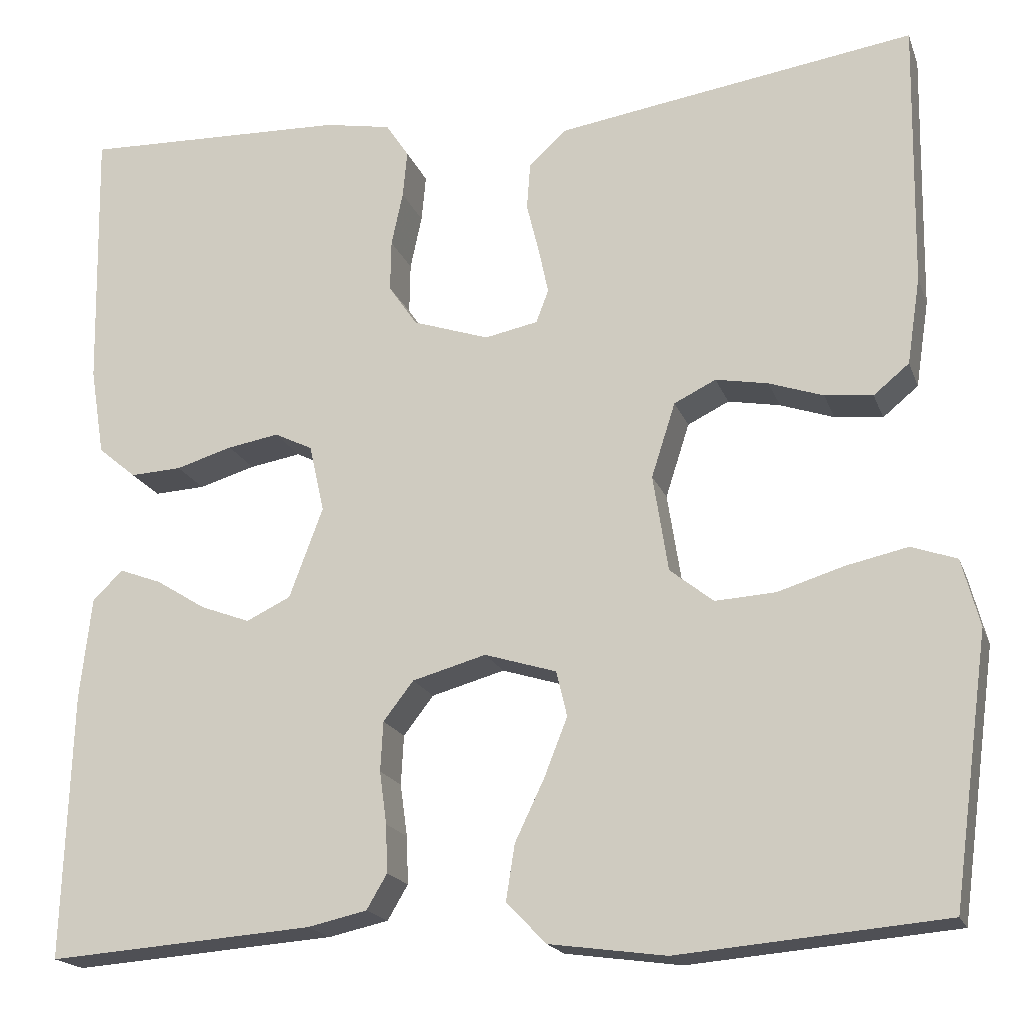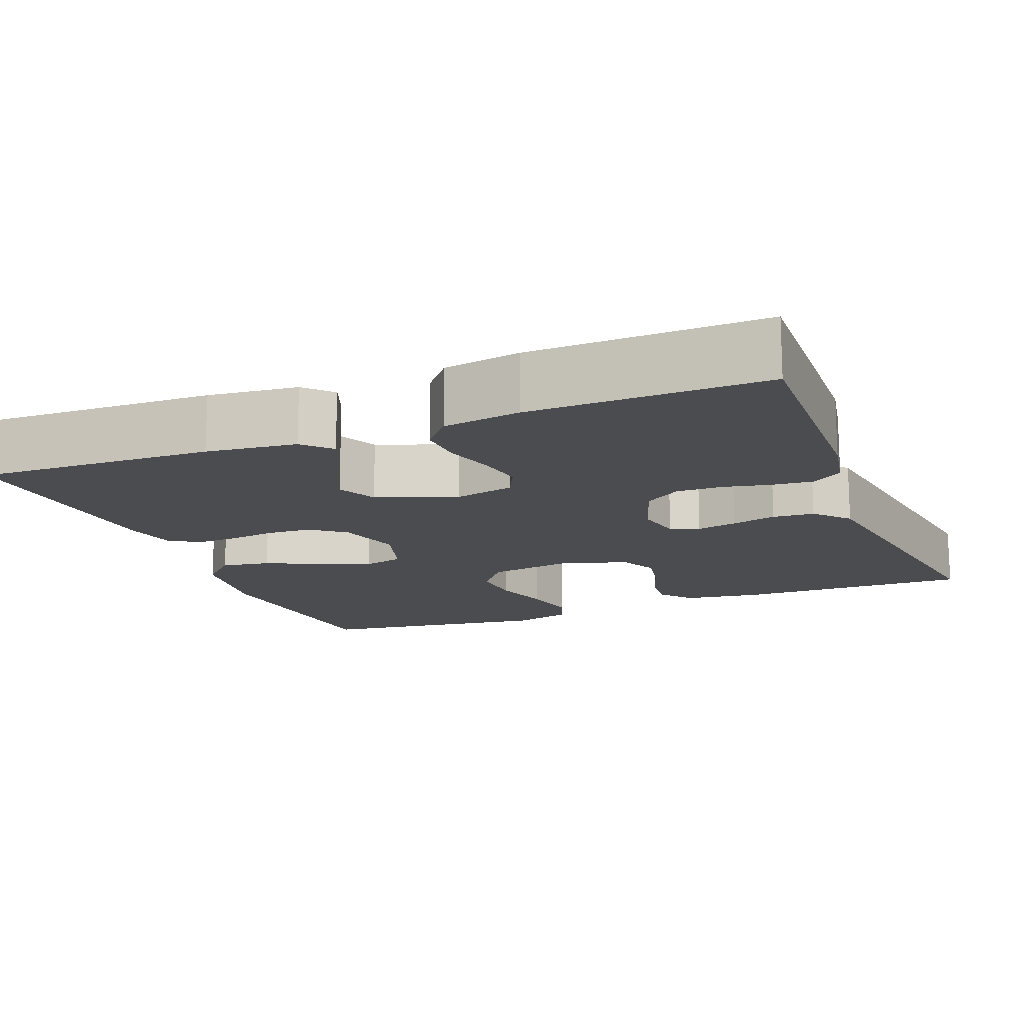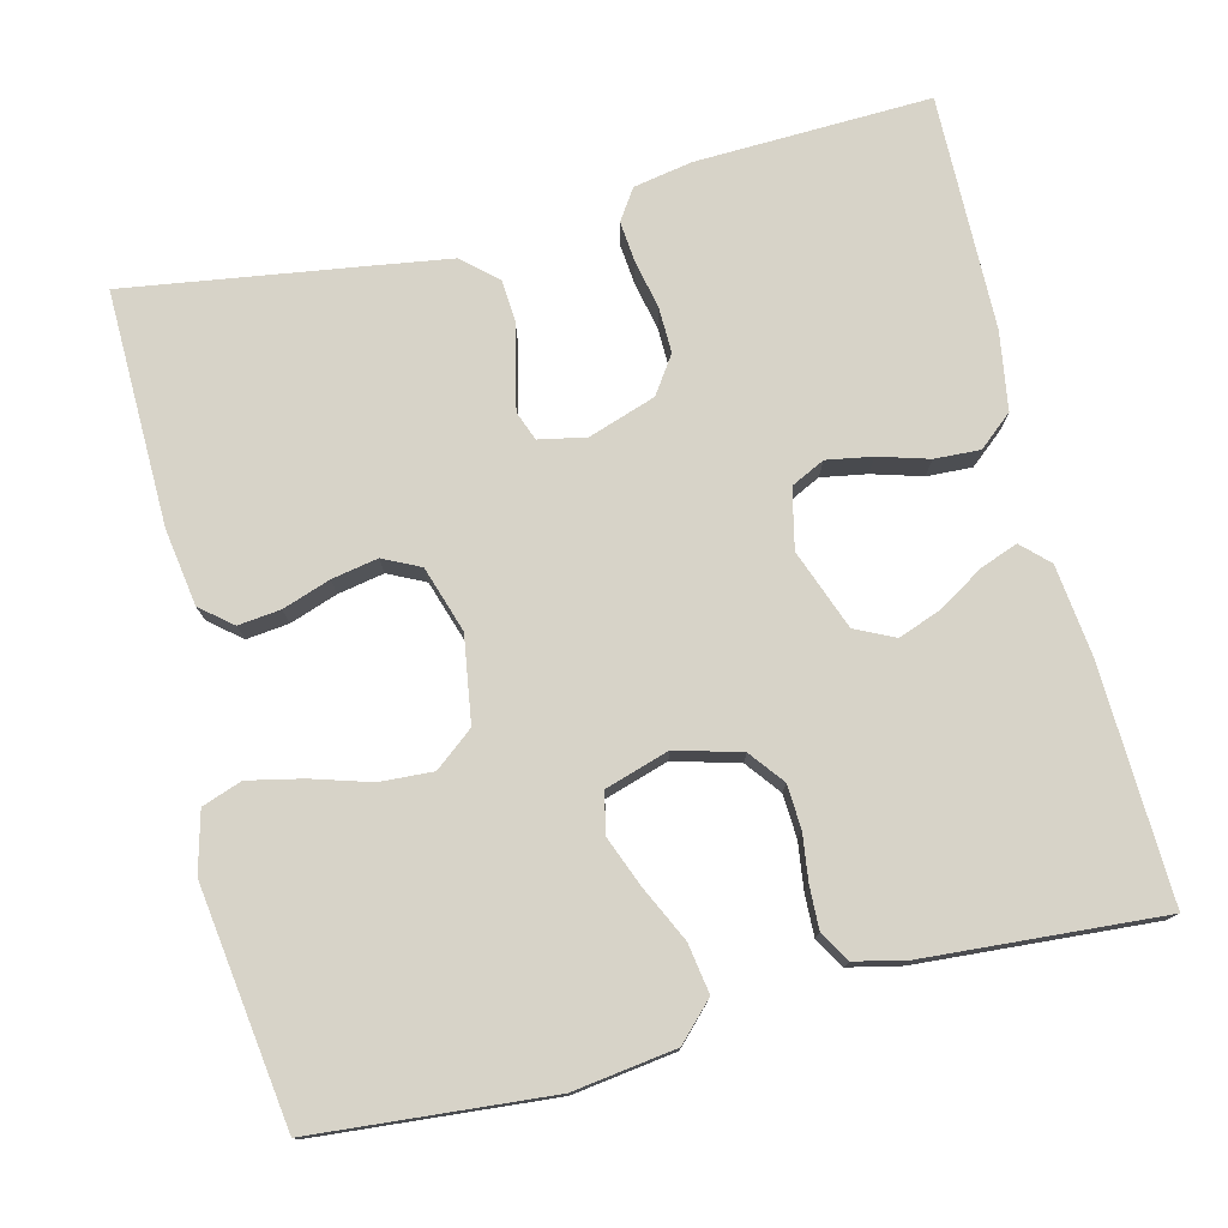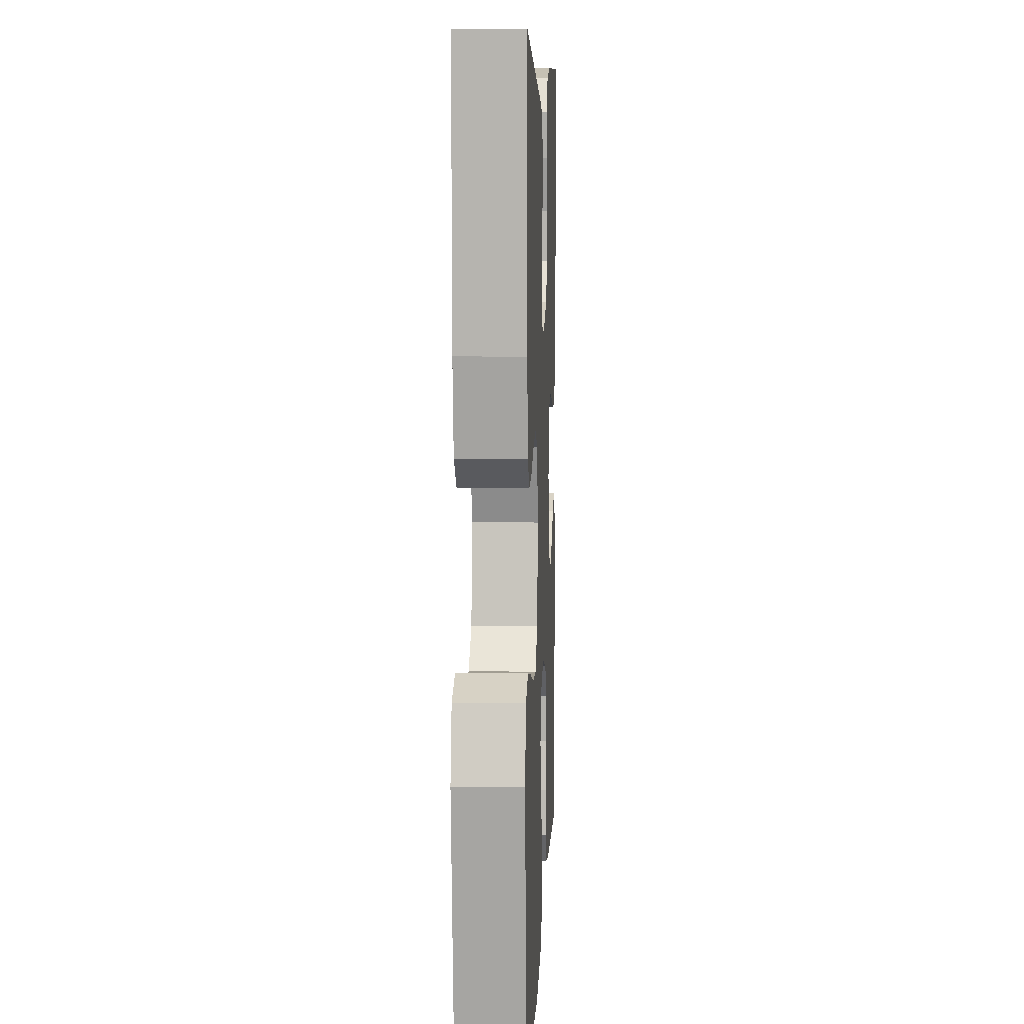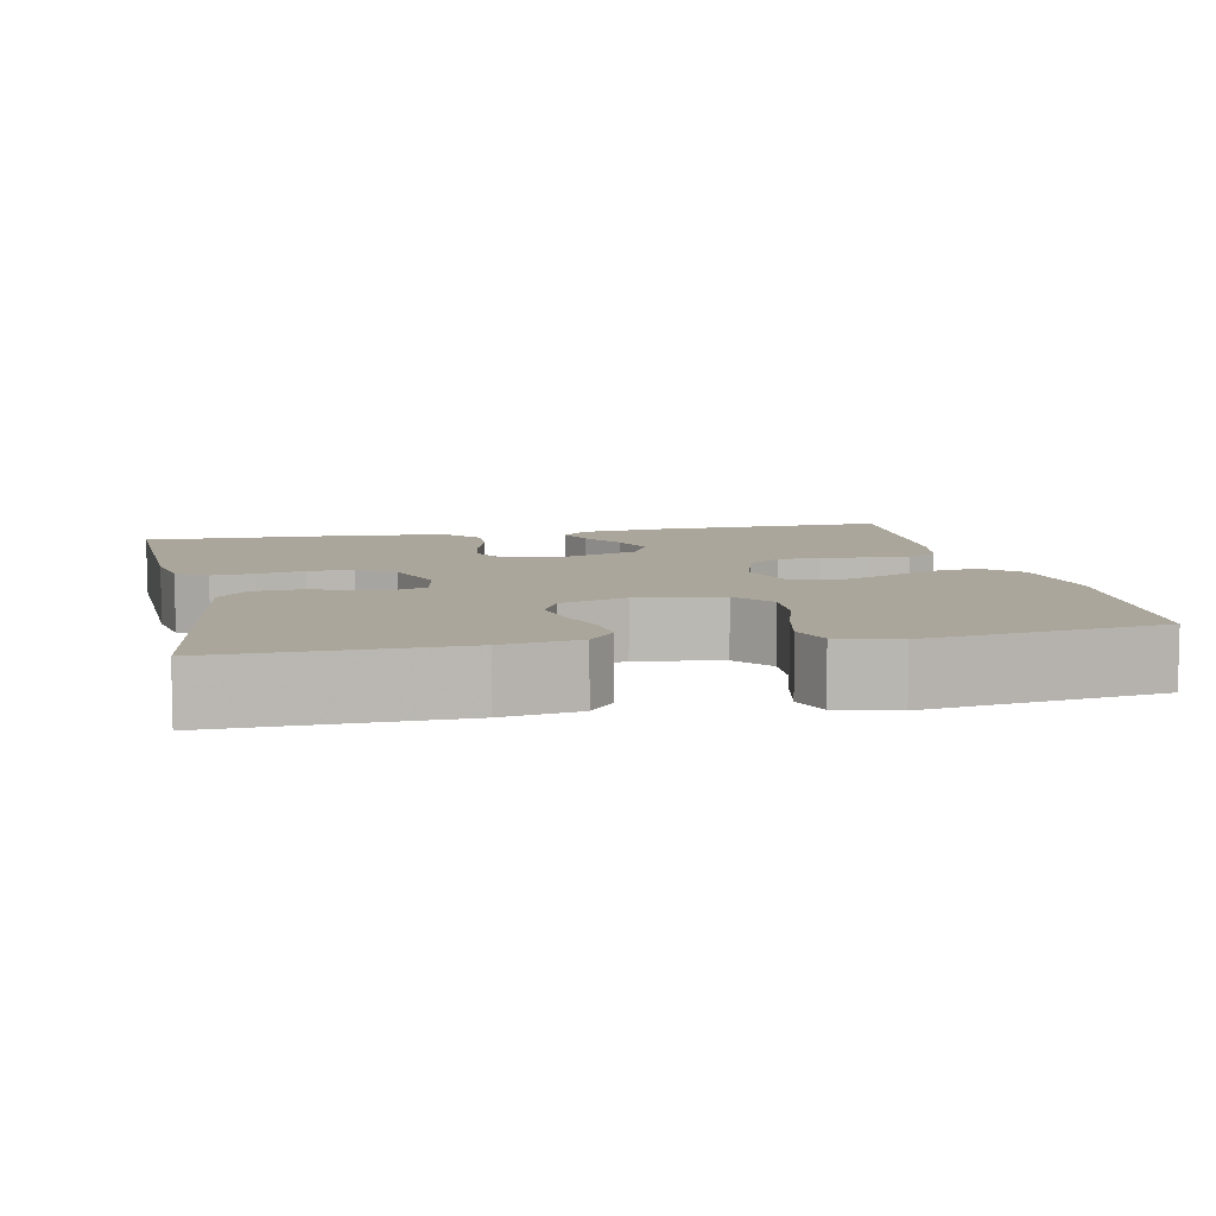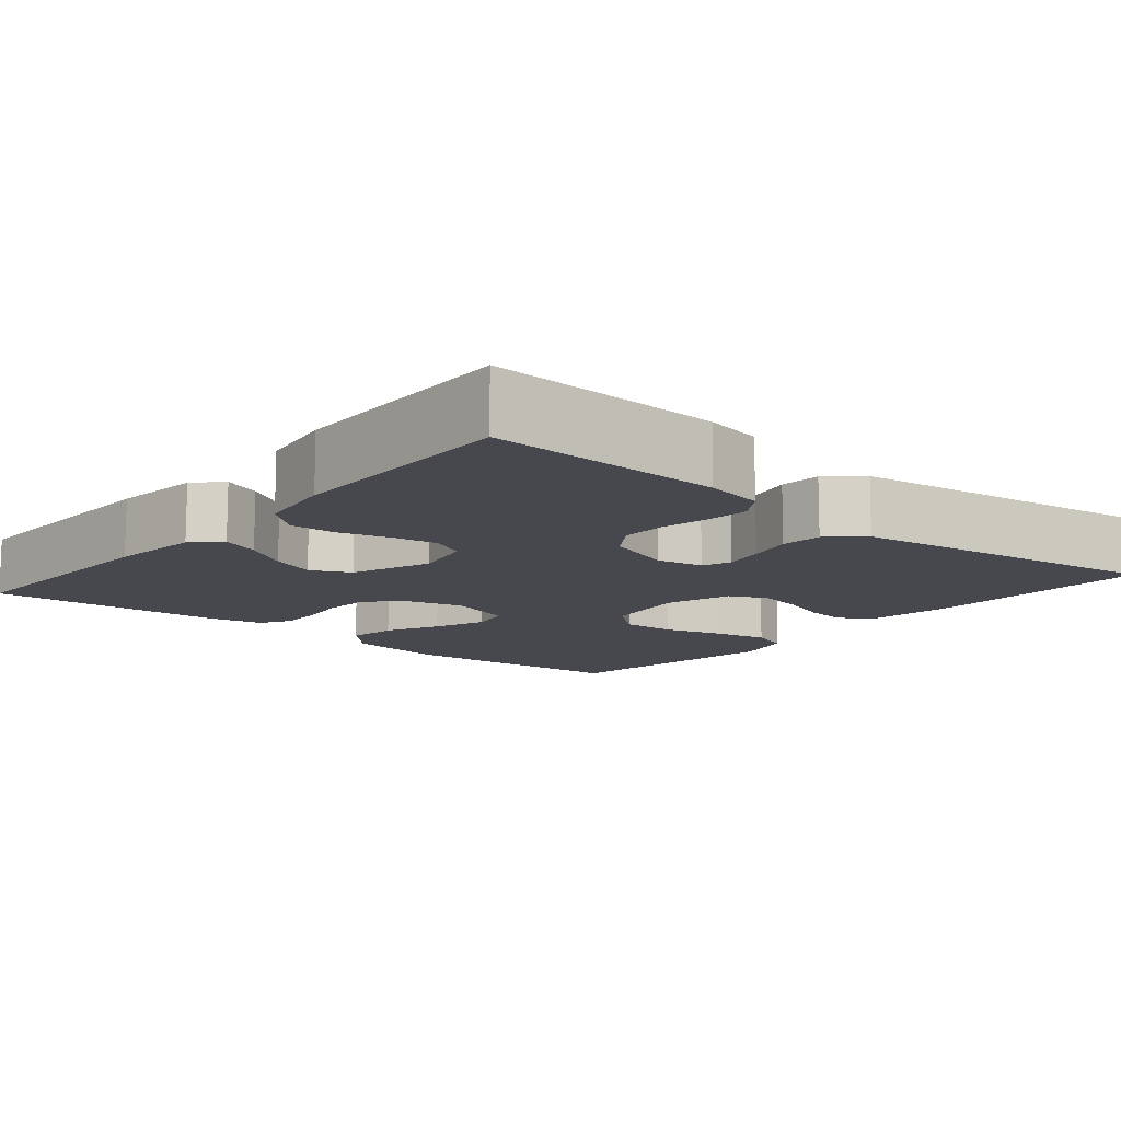
<metadata>
{"format":"obj","ext":"obj","renderer":"f3d","projection":"perspective","resolution":1024,"background":"white","views":[{"elev":-18.6,"azim":16.5,"up":"+Z"},{"elev":-15.0,"azim":-68.4,"up":"+Y"},{"elev":76.6,"azim":166.0,"up":"+Y"},{"elev":8.0,"azim":92.5,"up":"+Z"},{"elev":7.9,"azim":78.1,"up":"+Y"},{"elev":-11.9,"azim":-40.2,"up":"+Y"}]}
</metadata>
<code>
v -0.5 0.07 -0.5
v -0.49 0.07 -0.2
v -0.477 0.07 -0.085
v -0.443 0.07 -0.052
v -0.395 0.07 -0.07
v -0.339 0.07 -0.105
v -0.283 0.07 -0.126
v -0.233 0.07 -0.102
v -0.195 0.07 0
v -0.212 0.07 0.076
v -0.255 0.07 0.097
v -0.313 0.07 0.087
v -0.377 0.07 0.068
v -0.435 0.07 0.065
v -0.478 0.07 0.101
v -0.494 0.07 0.2
v -0.5 0.07 0.5
v -0.2 0.07 0.49
v -0.125 0.07 0.476
v -0.099 0.07 0.437
v -0.104 0.07 0.384
v -0.117 0.07 0.323
v -0.118 0.07 0.265
v -0.086 0.07 0.218
v 0 0.07 0.189
v 0.06 0.07 0.201
v 0.074 0.07 0.238
v 0.063 0.07 0.29
v 0.049 0.07 0.347
v 0.053 0.07 0.4
v 0.096 0.07 0.439
v 0.2 0.07 0.455
v 0.5 0.07 0.5
v 0.495 0.07 0.2
v 0.48 0.07 0.102
v 0.44 0.07 0.069
v 0.386 0.07 0.075
v 0.325 0.07 0.096
v 0.266 0.07 0.107
v 0.219 0.07 0.084
v 0.192 0.07 0
v 0.209 0.07 -0.109
v 0.258 0.07 -0.148
v 0.326 0.07 -0.144
v 0.401 0.07 -0.121
v 0.47 0.07 -0.106
v 0.521 0.07 -0.124
v 0.541 0.07 -0.2
v 0.5 0.07 -0.5
v 0.2 0.07 -0.526
v 0.069 0.07 -0.508
v 0.024 0.07 -0.462
v 0.034 0.07 -0.399
v 0.067 0.07 -0.33
v 0.093 0.07 -0.264
v 0.081 0.07 -0.213
v 0 0.07 -0.188
v -0.083 0.07 -0.211
v -0.117 0.07 -0.255
v -0.12 0.07 -0.311
v -0.112 0.07 -0.37
v -0.11 0.07 -0.424
v -0.133 0.07 -0.463
v -0.2 0.07 -0.478
v -0.5 0 -0.5
v -0.49 0 -0.2
v -0.477 0 -0.085
v -0.443 0 -0.052
v -0.395 0 -0.07
v -0.339 0 -0.105
v -0.283 0 -0.126
v -0.233 0 -0.102
v -0.195 0 0
v -0.212 0 0.076
v -0.255 0 0.097
v -0.313 0 0.087
v -0.377 0 0.068
v -0.435 0 0.065
v -0.478 0 0.101
v -0.494 0 0.2
v -0.5 0 0.5
v -0.2 0 0.49
v -0.125 0 0.476
v -0.099 0 0.437
v -0.104 0 0.384
v -0.117 0 0.323
v -0.118 0 0.265
v -0.086 0 0.218
v 0 0 0.189
v 0.06 0 0.201
v 0.074 0 0.238
v 0.063 0 0.29
v 0.049 0 0.347
v 0.053 0 0.4
v 0.096 0 0.439
v 0.2 0 0.455
v 0.5 0 0.5
v 0.495 0 0.2
v 0.48 0 0.102
v 0.44 0 0.069
v 0.386 0 0.075
v 0.325 0 0.096
v 0.266 0 0.107
v 0.219 0 0.084
v 0.192 0 0
v 0.209 0 -0.109
v 0.258 0 -0.148
v 0.326 0 -0.144
v 0.401 0 -0.121
v 0.47 0 -0.106
v 0.521 0 -0.124
v 0.541 0 -0.2
v 0.5 0 -0.5
v 0.2 0 -0.526
v 0.069 0 -0.508
v 0.024 0 -0.462
v 0.034 0 -0.399
v 0.067 0 -0.33
v 0.093 0 -0.264
v 0.081 0 -0.213
v 0 0 -0.188
v -0.083 0 -0.211
v -0.117 0 -0.255
v -0.12 0 -0.311
v -0.112 0 -0.37
v -0.11 0 -0.424
v -0.133 0 -0.463
v -0.2 0 -0.478
f 4 5 6
f 3 4 6
f 2 3 6
f 1 2 6
f 64 1 6
f 63 64 6
f 62 63 6
f 61 62 6
f 60 61 6
f 59 60 6 7
f 58 59 7 8
f 57 58 8 9
f 56 57 9 10
f 52 53 54
f 51 52 54
f 50 51 54
f 49 50 54
f 48 49 54
f 47 48 54
f 46 47 54
f 45 46 54
f 44 45 54
f 43 44 54 55
f 42 43 55 56
f 36 37 38
f 35 36 38
f 34 35 38
f 33 34 38
f 32 33 38
f 31 32 38
f 30 31 38
f 29 30 38
f 28 29 38
f 27 28 38 39
f 26 27 39 40
f 20 21 22
f 19 20 22
f 18 19 22
f 17 18 22
f 16 17 22
f 15 16 22
f 14 15 22
f 13 14 22
f 12 13 22
f 11 12 22 23
f 10 11 23 24
f 10 24 25
f 56 10 25
f 42 56 25
f 41 42 25
f 25 26 40 41
f 70 69 68
f 70 68 67
f 70 67 66
f 70 66 65
f 70 65 128
f 70 128 127
f 70 127 126
f 70 126 125
f 70 125 124
f 71 70 124 123
f 72 71 123 122
f 73 72 122 121
f 74 73 121 120
f 118 117 116
f 118 116 115
f 118 115 114
f 118 114 113
f 118 113 112
f 118 112 111
f 118 111 110
f 118 110 109
f 118 109 108
f 119 118 108 107
f 120 119 107 106
f 102 101 100
f 102 100 99
f 102 99 98
f 102 98 97
f 102 97 96
f 102 96 95
f 102 95 94
f 102 94 93
f 102 93 92
f 103 102 92 91
f 104 103 91 90
f 86 85 84
f 86 84 83
f 86 83 82
f 86 82 81
f 86 81 80
f 86 80 79
f 86 79 78
f 86 78 77
f 86 77 76
f 87 86 76 75
f 88 87 75 74
f 89 88 74
f 89 74 120
f 89 120 106
f 89 106 105
f 105 104 90 89
f 1 65 66 2
f 2 66 67 3
f 3 67 68 4
f 4 68 69 5
f 5 69 70 6
f 6 70 71 7
f 7 71 72 8
f 8 72 73 9
f 9 73 74 10
f 10 74 75 11
f 11 75 76 12
f 12 76 77 13
f 13 77 78 14
f 14 78 79 15
f 15 79 80 16
f 16 80 81 17
f 17 81 82 18
f 18 82 83 19
f 19 83 84 20
f 20 84 85 21
f 21 85 86 22
f 22 86 87 23
f 23 87 88 24
f 24 88 89 25
f 25 89 90 26
f 26 90 91 27
f 27 91 92 28
f 28 92 93 29
f 29 93 94 30
f 30 94 95 31
f 31 95 96 32
f 32 96 97 33
f 33 97 98 34
f 34 98 99 35
f 35 99 100 36
f 36 100 101 37
f 37 101 102 38
f 38 102 103 39
f 39 103 104 40
f 40 104 105 41
f 41 105 106 42
f 42 106 107 43
f 43 107 108 44
f 44 108 109 45
f 45 109 110 46
f 46 110 111 47
f 47 111 112 48
f 48 112 113 49
f 49 113 114 50
f 50 114 115 51
f 51 115 116 52
f 52 116 117 53
f 53 117 118 54
f 54 118 119 55
f 55 119 120 56
f 56 120 121 57
f 57 121 122 58
f 58 122 123 59
f 59 123 124 60
f 60 124 125 61
f 61 125 126 62
f 62 126 127 63
f 63 127 128 64
f 64 128 65 1

</code>
